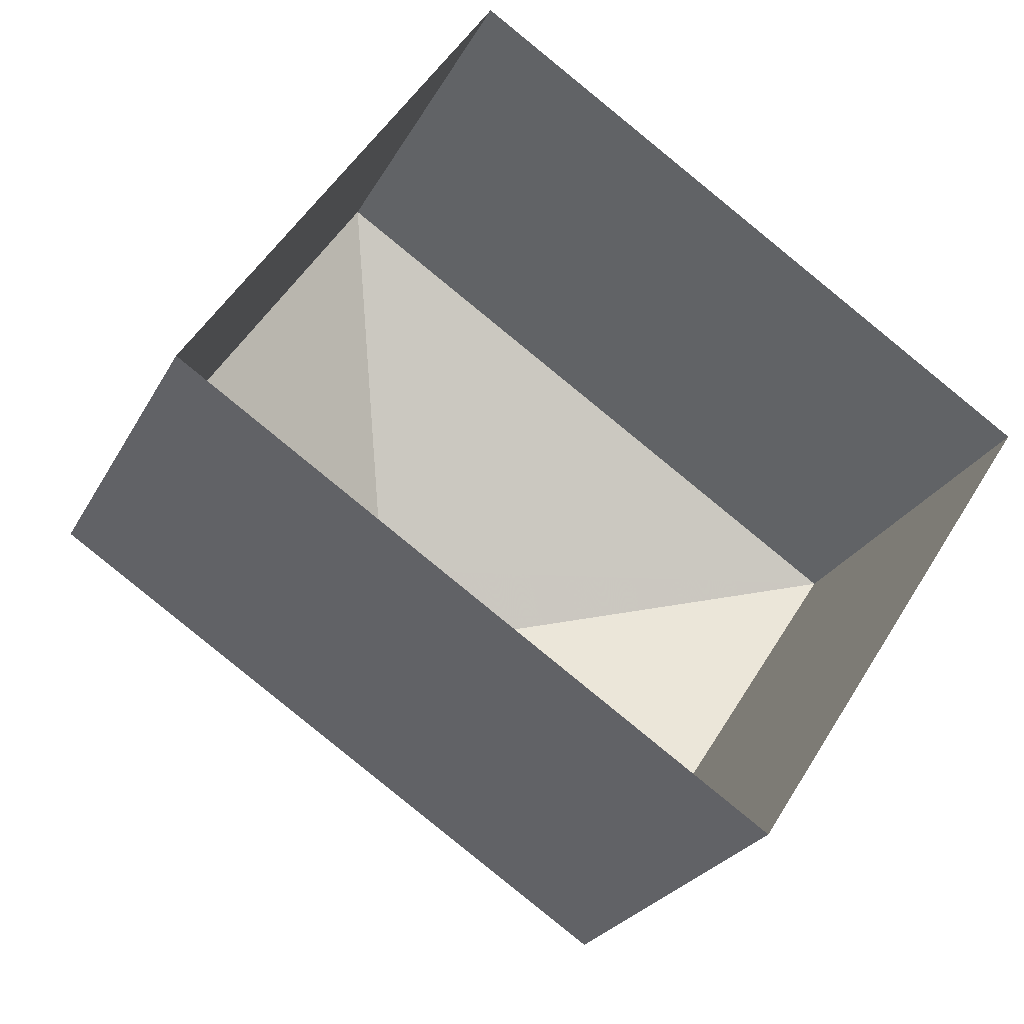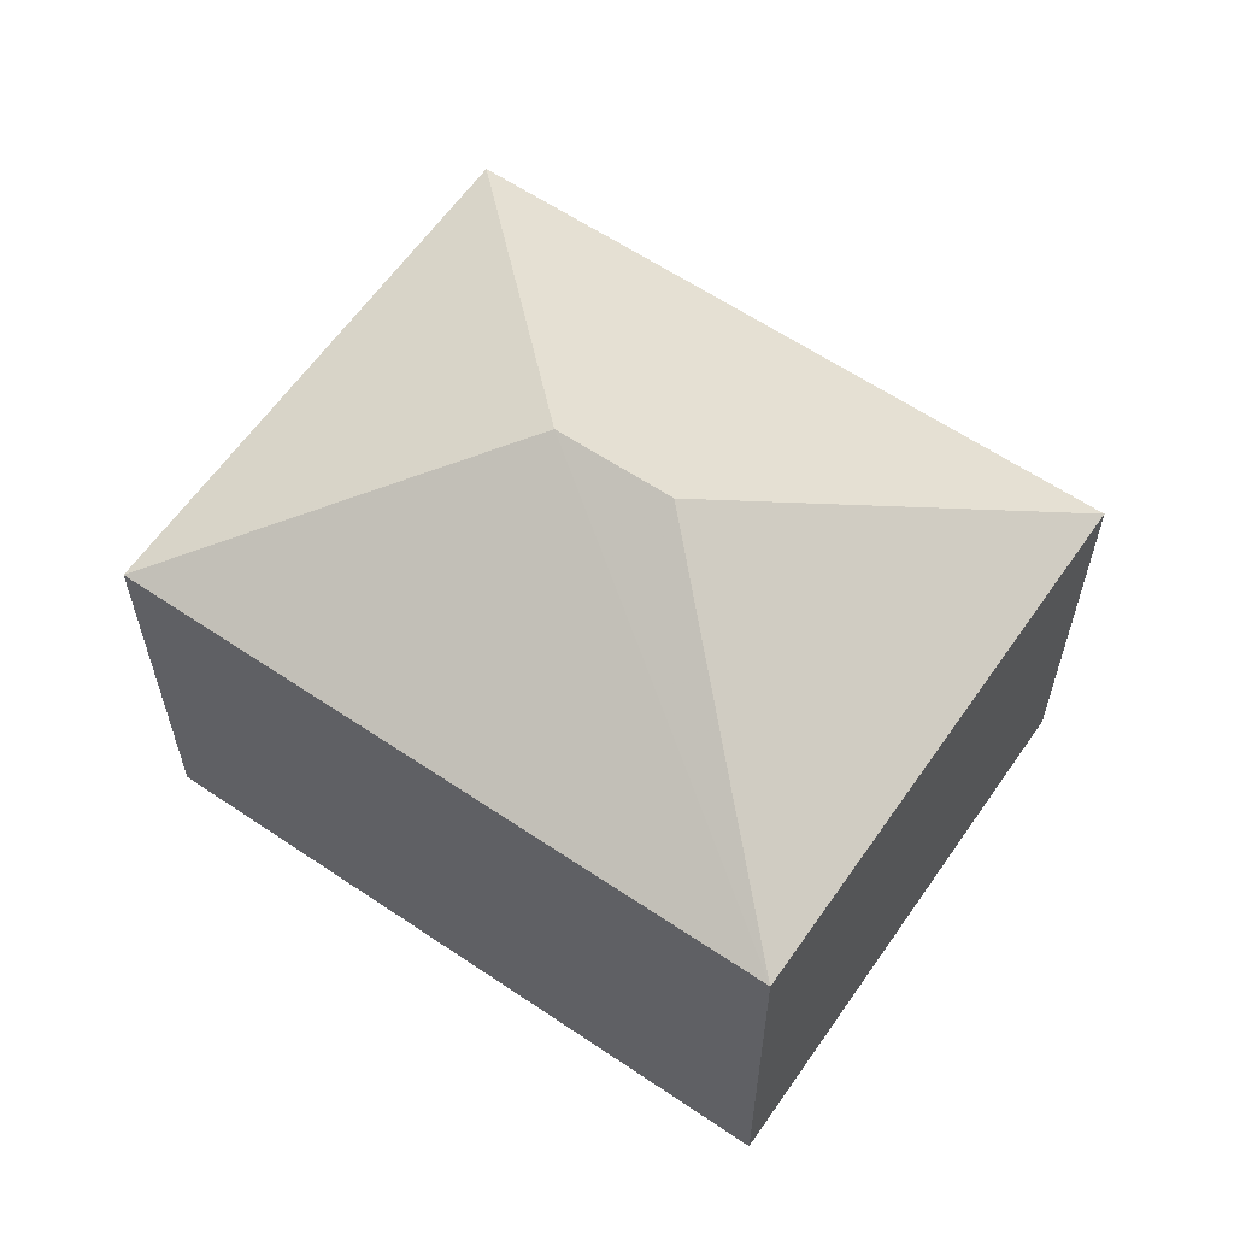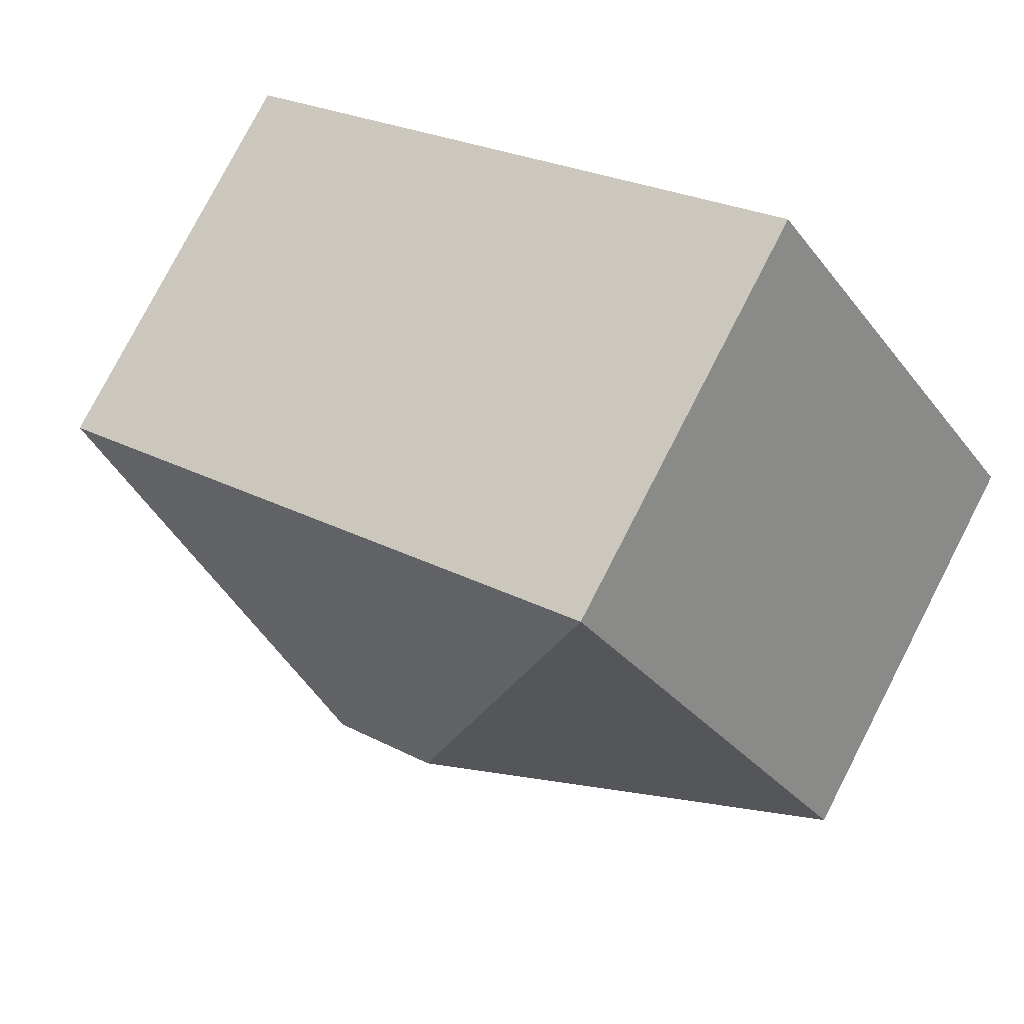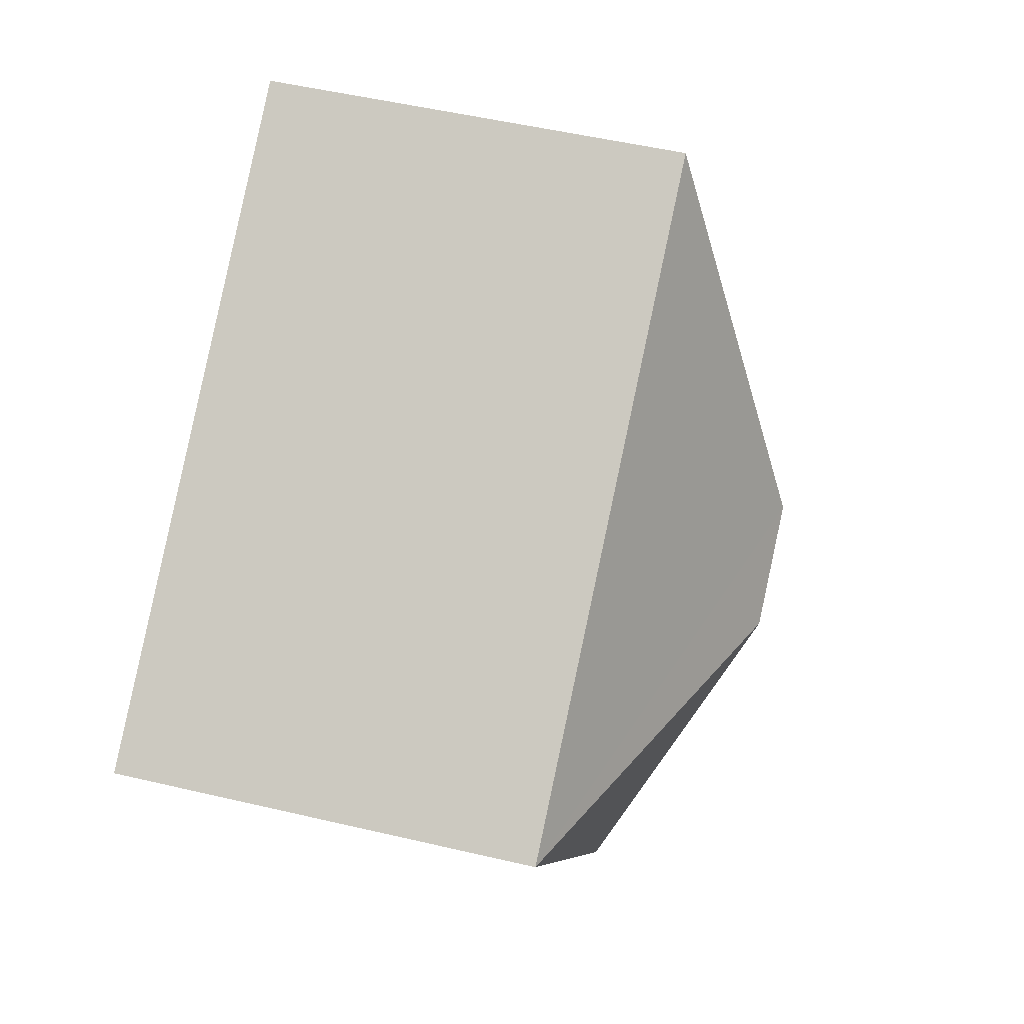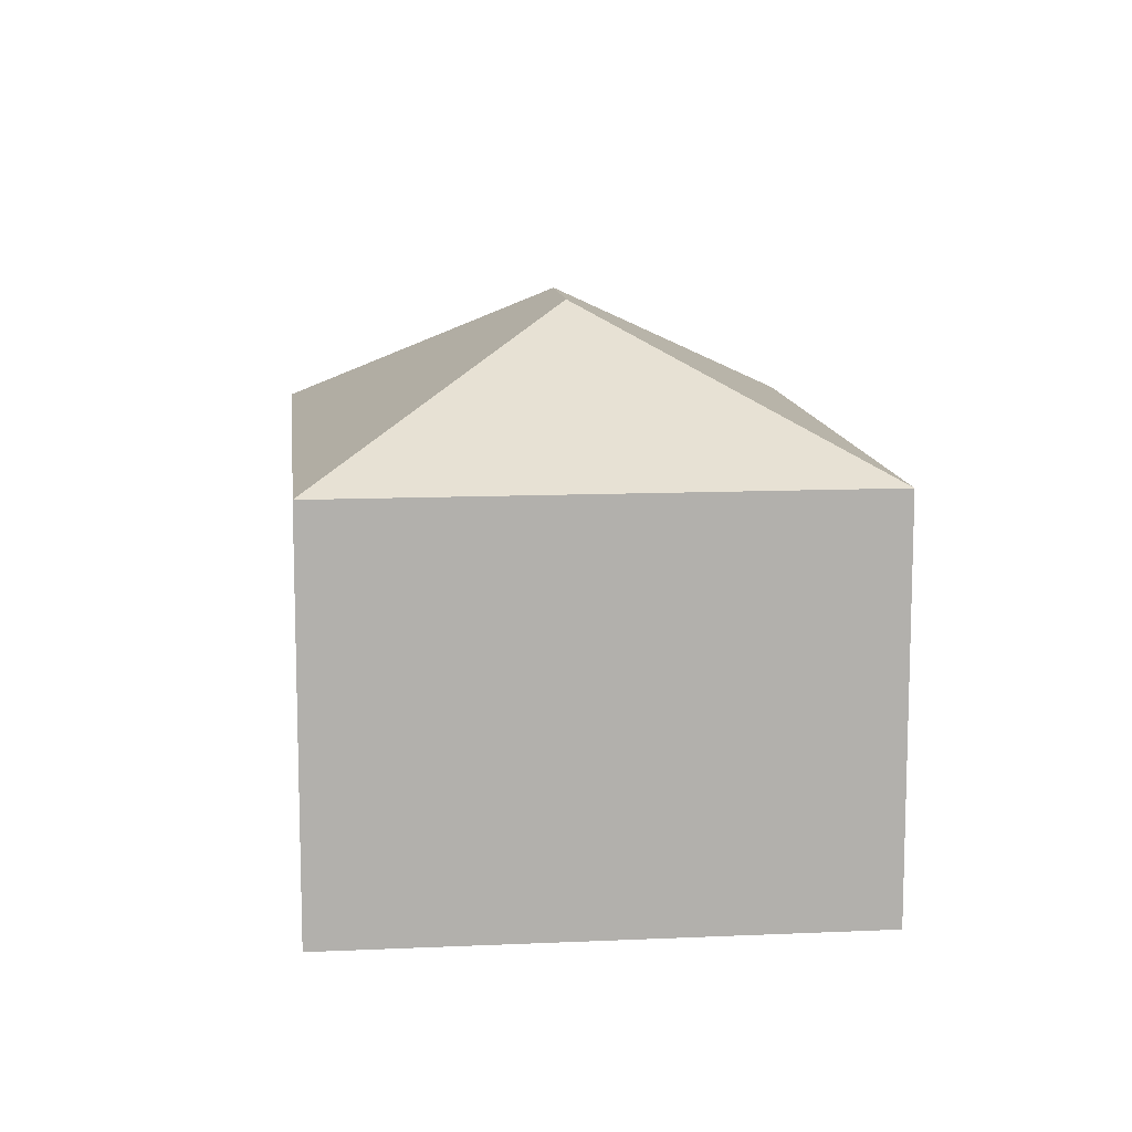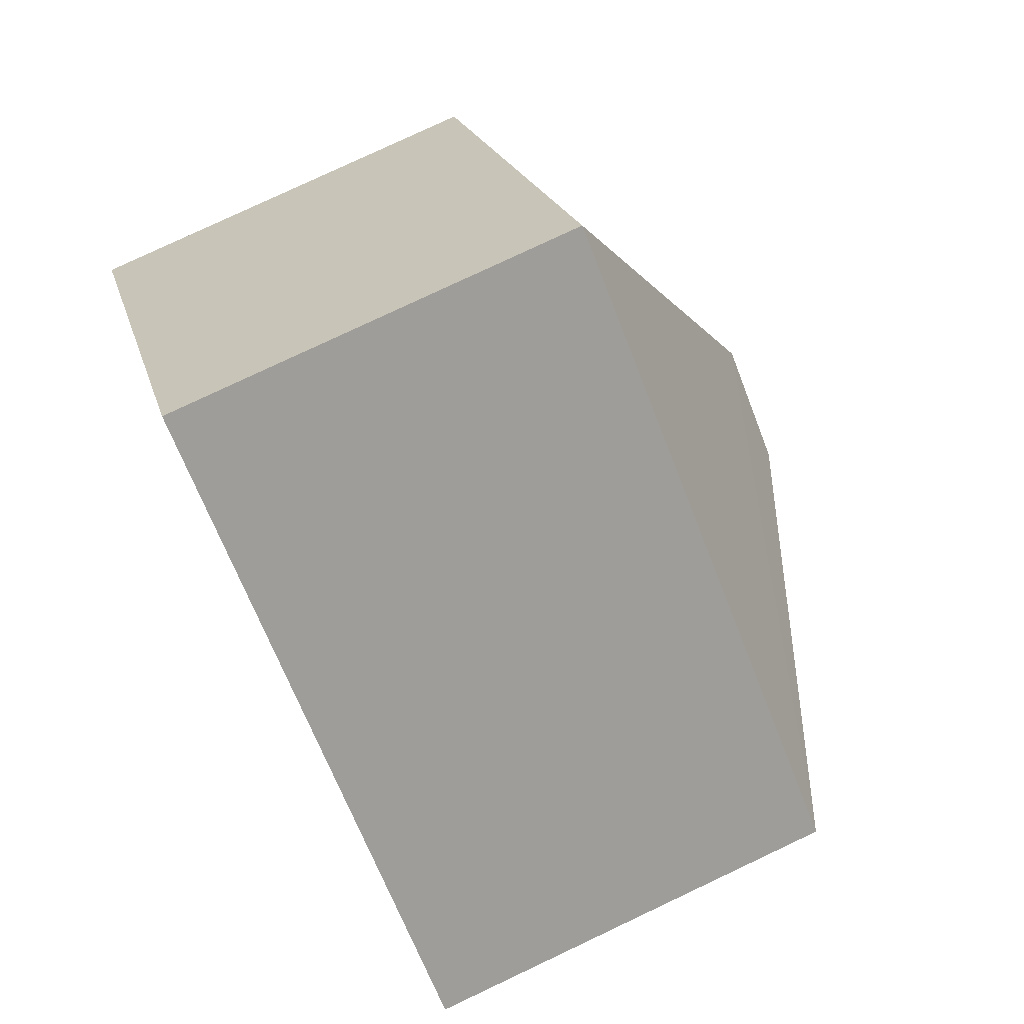
<metadata>
{"format":"obj","ext":"obj","renderer":"f3d","projection":"perspective","resolution":1024,"background":"white","views":[{"elev":-25.0,"azim":157.7,"up":"+Y"},{"elev":61.0,"azim":-112.3,"up":"+Z"},{"elev":78.5,"azim":27.3,"up":"+Y"},{"elev":51.3,"azim":-75.6,"up":"+Y"},{"elev":11.6,"azim":-63.1,"up":"+Z"},{"elev":79.1,"azim":-115.1,"up":"+Y"}]}
</metadata>
<code>
v -2.233e+05 -1.274e+05 17.87
v -2.233e+05 -1.273e+05 17.87
v -2.233e+05 -1.274e+05 17.87
v -2.233e+05 -1.273e+05 17.87
v -2.233e+05 -1.273e+05 26.64
v -2.233e+05 -1.273e+05 24.37
v -2.233e+05 -1.274e+05 24.37
v -2.233e+05 -1.273e+05 26.64
v -2.233e+05 -1.274e+05 24.37
v -2.233e+05 -1.273e+05 24.37
f 1 2 3
f 1 4 2
f 5 6 7
f 8 9 10
f 8 6 5
f 8 10 6
f 7 9 8
f 5 7 8
f 10 3 2
f 10 9 3
f 7 1 3
f 9 7 3
f 6 4 1
f 7 6 1
f 6 2 4
f 6 10 2

</code>
